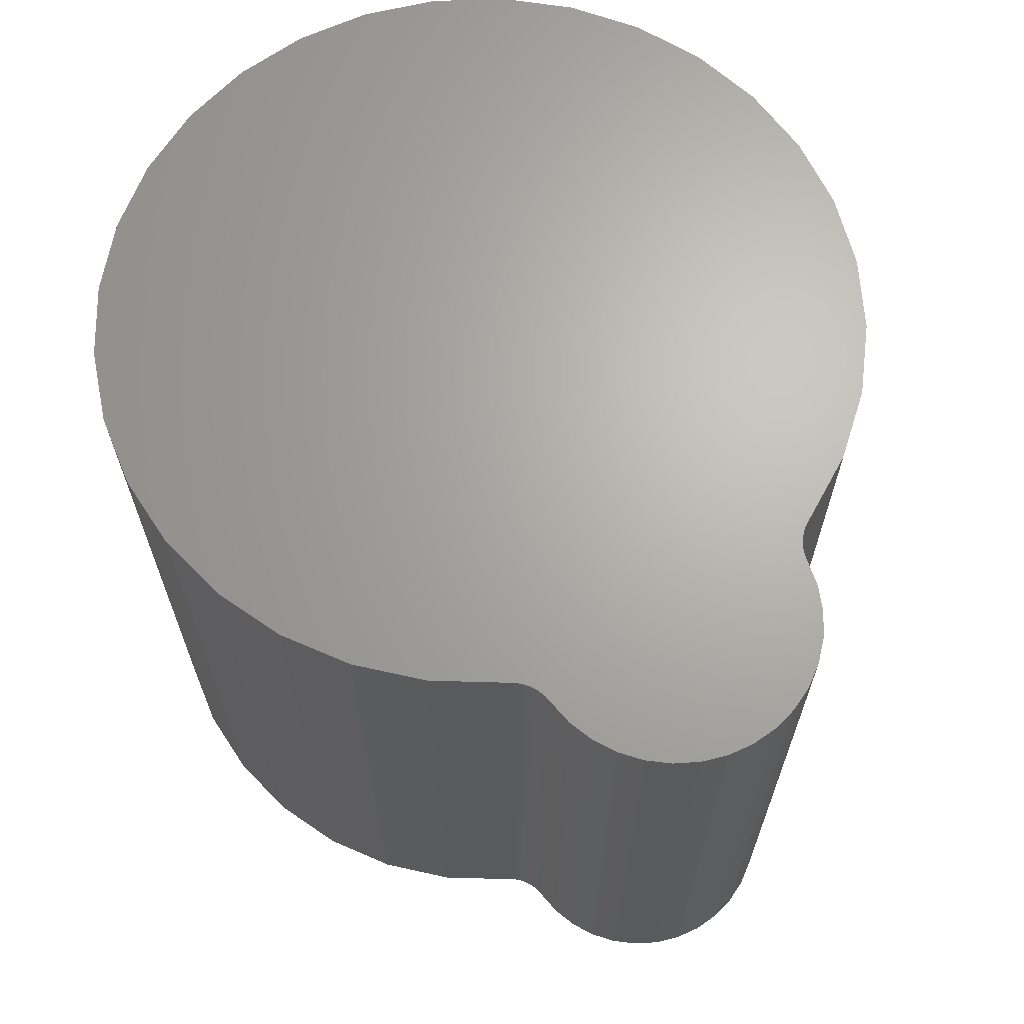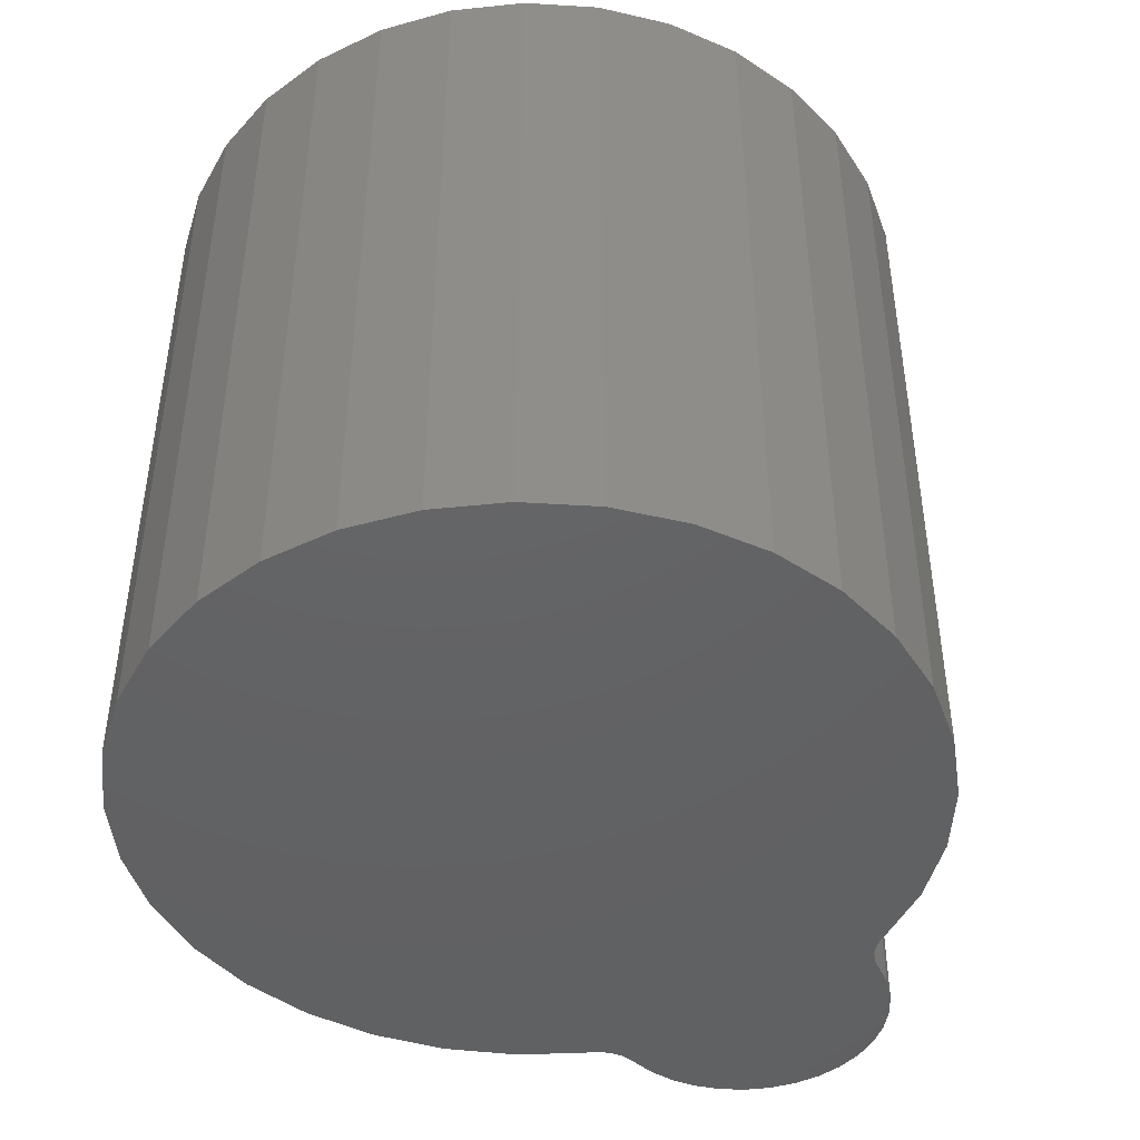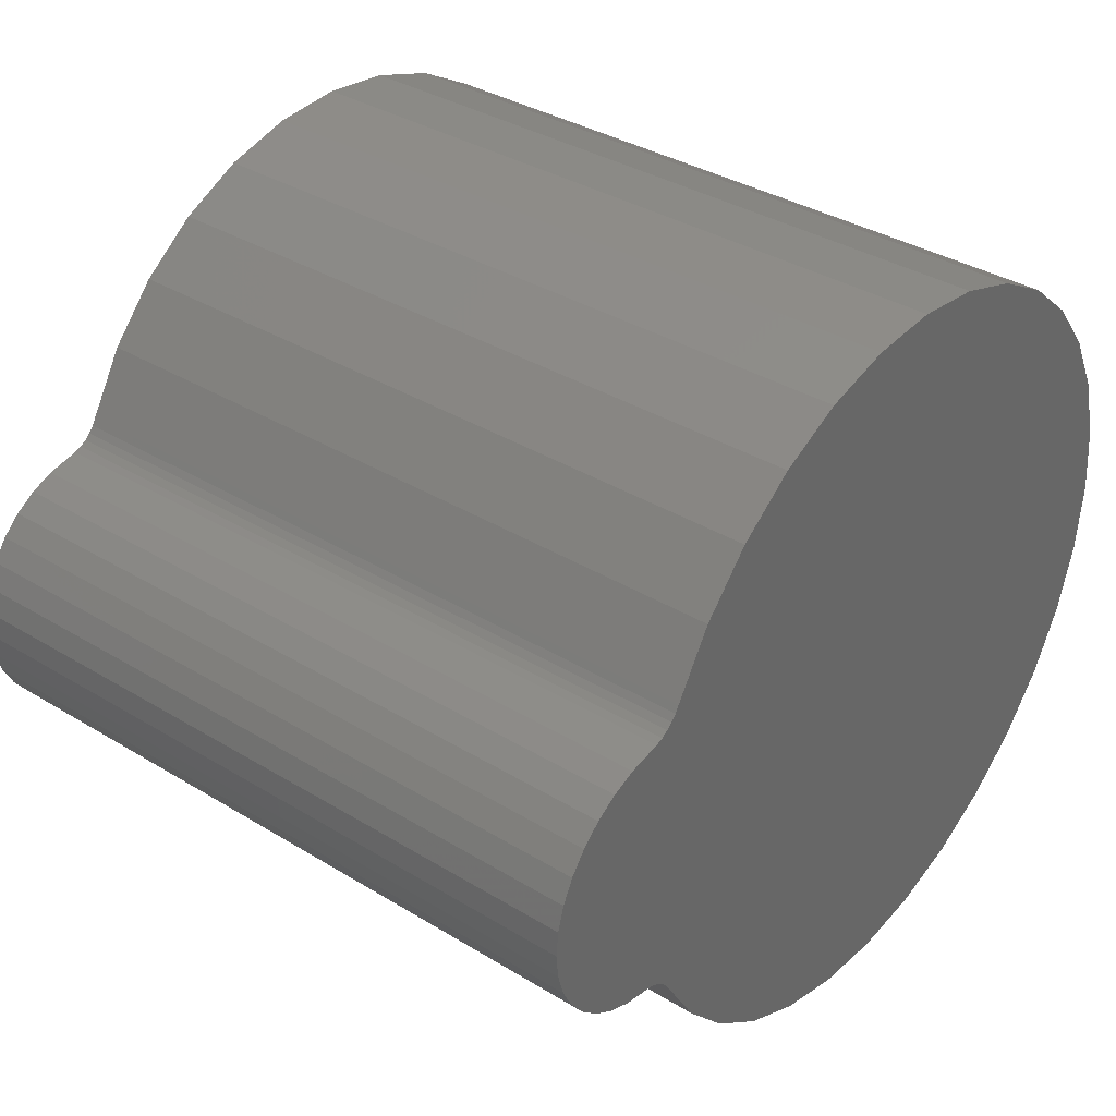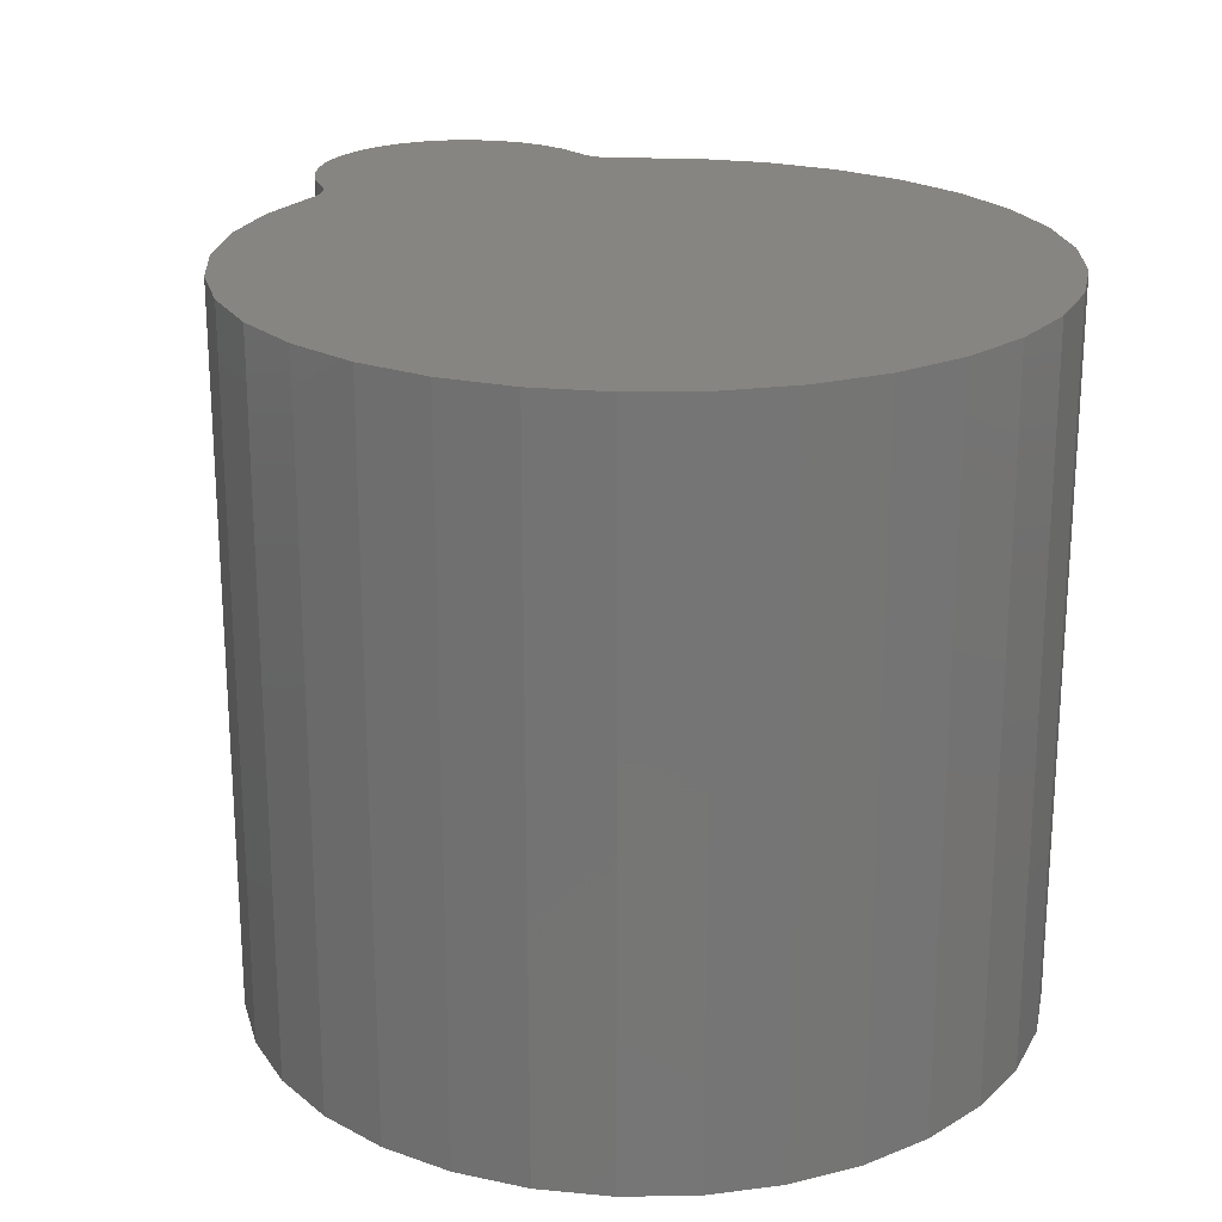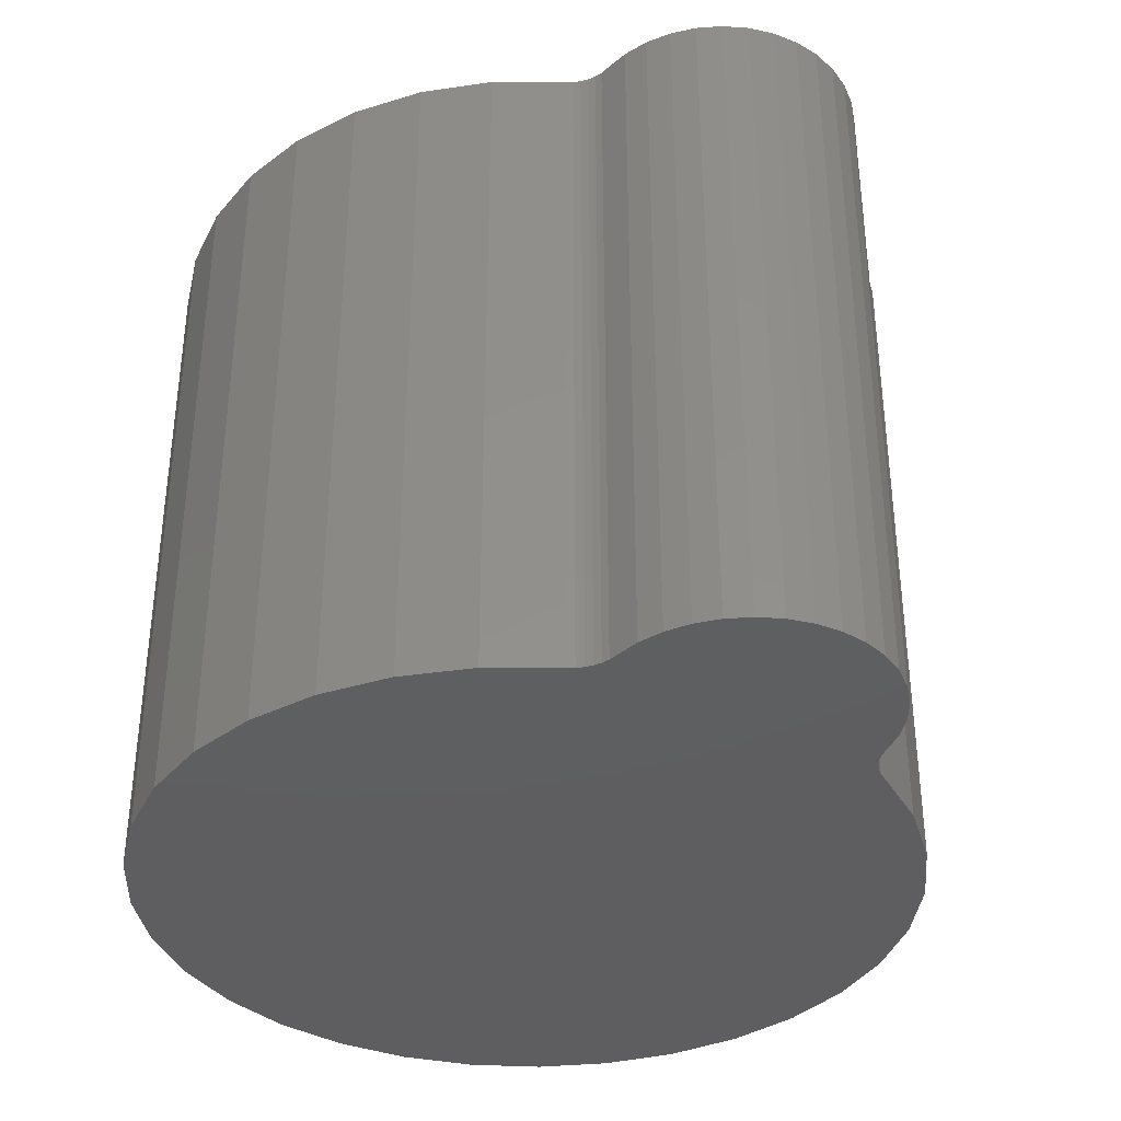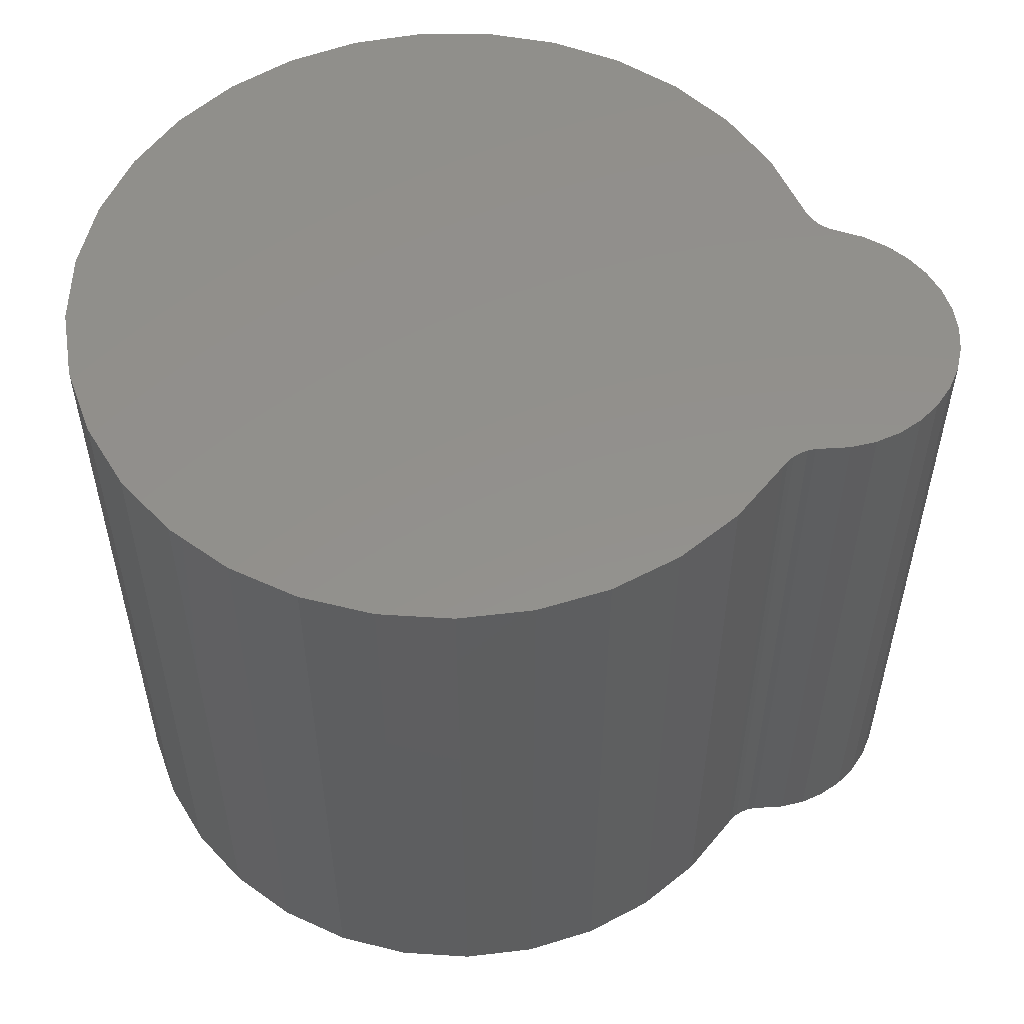
<metadata>
{"format":"stl","ext":"stl","renderer":"f3d","projection":"perspective","resolution":1024,"background":"white","views":[{"elev":66.5,"azim":60.2,"up":"+Z"},{"elev":-44.8,"azim":-55.6,"up":"+Z"},{"elev":35.9,"azim":128.7,"up":"+Y"},{"elev":22.2,"azim":-119.1,"up":"+Z"},{"elev":-36.6,"azim":58.5,"up":"+Z"},{"elev":54.3,"azim":7.4,"up":"+Z"}]}
</metadata>
<code>
# stl→obj: 112 verts, 220 faces
v 0.4322 0 0
v 0.4322 0 0.5938
v 0.4302 -0.02159 0
v 0.4302 -0.02159 0.5938
v 0.4243 -0.04247 0
v 0.4243 -0.04247 0.5938
v 0.4147 -0.06191 0
v 0.4147 -0.06191 0.5938
v 0.4017 -0.07928 0
v 0.4017 -0.07928 0.5938
v 0.3858 -0.09399 0
v 0.3858 -0.09399 0.5938
v 0.3674 -0.1056 0
v 0.3674 -0.1056 0.5938
v 0.3473 -0.1136 0
v 0.3473 -0.1136 0.5938
v 0.326 -0.1178 0
v 0.326 -0.1178 0.5938
v 0.2949 -0.1396 0
v 0.2949 -0.1396 0.5938
v 0.2629 -0.1919 0
v 0.2629 -0.1919 0.5938
v 0.2216 -0.2372 0
v 0.2216 -0.2372 0.5938
v 0.1723 -0.2738 0
v 0.1723 -0.2738 0.5938
v 0.117 -0.3003 0
v 0.117 -0.3003 0.5938
v 0.05766 -0.3157 0
v 0.05766 -0.3157 0.5938
v -0.003554 -0.3196 0
v -0.003554 -0.3196 0.5938
v -0.06437 -0.3116 0
v -0.06437 -0.3116 0.5938
v -0.1226 -0.2922 0
v -0.1226 -0.2922 0.5938
v -0.176 -0.262 0
v -0.176 -0.262 0.5938
v -0.2226 -0.2222 0
v -0.2226 -0.2222 0.5938
v -0.2608 -0.1743 0
v -0.2608 -0.1743 0.5938
v -0.2892 -0.1199 0
v -0.2892 -0.1199 0.5938
v -0.3066 -0.06105 0
v -0.3066 -0.06105 0.5938
v -0.3125 3.916e-17 0
v -0.3125 3.916e-17 0.5938
v -0.3066 0.06105 0
v 0.4147 0.06191 0
v 0.4243 0.04247 0
v 0.4302 0.02159 0
v -0.2892 0.1199 0
v -0.2608 0.1743 0
v 0.2629 0.1919 0
v 0.2949 0.1396 0
v 0.2983 0.1339 0
v 0.3026 0.1289 0
v 0.3076 0.1247 0
v 0.3133 0.1213 0
v 0.3195 0.119 0
v 0.326 0.1178 0
v 0.3473 0.1136 0
v 0.3674 0.1056 0
v 0.3858 0.09399 0
v 0.4017 0.07928 0
v 0.3195 -0.119 0
v 0.3133 -0.1213 0
v 0.3076 -0.1247 0
v 0.3026 -0.1289 0
v 0.2983 -0.1339 0
v -0.003554 0.3196 0
v 0.05766 0.3157 0
v -0.06437 0.3116 0
v 0.117 0.3003 0
v -0.1226 0.2922 0
v 0.1723 0.2738 0
v -0.176 0.262 0
v 0.2216 0.2372 0
v -0.2226 0.2222 0
v 0.4302 0.02159 0.5938
v 0.4243 0.04247 0.5938
v 0.4147 0.06191 0.5938
v -0.3066 0.06105 0.5938
v -0.2892 0.1199 0.5938
v 0.3195 0.119 0.5938
v 0.3133 0.1213 0.5938
v 0.3076 0.1247 0.5938
v 0.3026 0.1289 0.5938
v 0.2983 0.1339 0.5938
v 0.2949 0.1396 0.5938
v 0.2629 0.1919 0.5938
v -0.2608 0.1743 0.5938
v 0.4017 0.07928 0.5938
v 0.3858 0.09399 0.5938
v 0.3674 0.1056 0.5938
v 0.3473 0.1136 0.5938
v 0.326 0.1178 0.5938
v 0.2983 -0.1339 0.5938
v 0.3026 -0.1289 0.5938
v 0.3076 -0.1247 0.5938
v 0.3133 -0.1213 0.5938
v 0.3195 -0.119 0.5938
v -0.2226 0.2222 0.5938
v 0.2216 0.2372 0.5938
v -0.176 0.262 0.5938
v 0.1723 0.2738 0.5938
v -0.1226 0.2922 0.5938
v 0.117 0.3003 0.5938
v -0.06437 0.3116 0.5938
v 0.05766 0.3157 0.5938
v -0.003554 0.3196 0.5938
f 1 2 3
f 3 2 4
f 3 4 5
f 5 4 6
f 5 6 7
f 7 6 8
f 7 8 9
f 9 8 10
f 9 10 11
f 11 10 12
f 11 12 13
f 13 12 14
f 13 14 15
f 15 14 16
f 15 16 17
f 17 16 18
f 19 20 21
f 21 20 22
f 21 22 23
f 23 22 24
f 23 24 25
f 25 24 26
f 25 26 27
f 27 26 28
f 27 28 29
f 29 28 30
f 29 30 31
f 31 30 32
f 31 32 33
f 33 32 34
f 33 34 35
f 35 34 36
f 35 36 37
f 37 36 38
f 37 38 39
f 39 38 40
f 39 40 41
f 41 40 42
f 41 42 43
f 43 42 44
f 43 44 45
f 45 44 46
f 45 46 47
f 47 46 48
f 21 41 19
f 47 49 50
f 47 50 51
f 47 51 52
f 47 52 1
f 53 54 55
f 53 55 56
f 53 56 57
f 53 57 58
f 53 58 59
f 53 59 60
f 53 60 61
f 49 53 61
f 49 61 62
f 49 62 63
f 49 63 64
f 49 64 65
f 49 65 66
f 49 66 50
f 45 47 1
f 45 1 3
f 45 3 5
f 45 5 7
f 45 7 9
f 45 9 11
f 45 11 13
f 45 13 15
f 45 15 17
f 45 17 43
f 43 17 67
f 43 67 68
f 43 68 69
f 43 69 70
f 43 70 71
f 43 71 19
f 43 19 41
f 72 73 74
f 74 73 75
f 74 75 76
f 76 75 77
f 76 77 78
f 78 77 79
f 78 79 80
f 80 79 55
f 80 55 54
f 31 33 29
f 29 33 35
f 29 35 27
f 27 35 37
f 27 37 25
f 25 37 39
f 25 39 23
f 23 39 41
f 23 41 21
f 20 42 22
f 48 2 81
f 48 81 82
f 48 82 83
f 48 83 84
f 85 86 87
f 85 87 88
f 85 88 89
f 85 89 90
f 85 90 91
f 85 91 92
f 85 92 93
f 84 83 94
f 84 94 95
f 84 95 96
f 84 96 97
f 84 97 98
f 84 98 86
f 84 86 85
f 46 44 18
f 46 18 16
f 46 16 14
f 46 14 12
f 46 12 10
f 46 10 8
f 46 8 6
f 46 6 4
f 46 4 2
f 46 2 48
f 44 42 20
f 44 20 99
f 44 99 100
f 44 100 101
f 44 101 102
f 44 102 103
f 44 103 18
f 93 92 104
f 104 92 105
f 104 105 106
f 106 105 107
f 106 107 108
f 108 107 109
f 108 109 110
f 110 109 111
f 110 111 112
f 22 42 24
f 24 42 40
f 24 40 26
f 26 40 38
f 26 38 28
f 28 38 36
f 28 36 30
f 30 36 34
f 30 34 32
f 69 100 70
f 70 100 99
f 70 99 71
f 71 99 20
f 71 20 19
f 100 69 101
f 101 69 68
f 101 68 102
f 102 68 67
f 102 67 103
f 103 67 17
f 103 17 18
f 62 98 63
f 63 98 97
f 63 97 64
f 64 97 96
f 64 96 65
f 65 96 95
f 65 95 66
f 66 95 94
f 66 94 50
f 50 94 83
f 50 83 51
f 51 83 82
f 51 82 52
f 52 82 81
f 52 81 1
f 1 81 2
f 47 48 49
f 49 48 84
f 49 84 53
f 53 84 85
f 53 85 54
f 54 85 93
f 54 93 80
f 80 93 104
f 80 104 78
f 78 104 106
f 78 106 76
f 76 106 108
f 76 108 74
f 74 108 110
f 74 110 72
f 72 110 112
f 72 112 73
f 73 112 111
f 73 111 75
f 75 111 109
f 75 109 77
f 77 109 107
f 77 107 79
f 79 107 105
f 79 105 55
f 55 105 92
f 55 92 56
f 56 92 91
f 59 87 60
f 60 87 86
f 60 86 61
f 61 86 98
f 61 98 62
f 87 59 88
f 88 59 58
f 88 58 89
f 89 58 57
f 89 57 90
f 90 57 56
f 90 56 91

</code>
